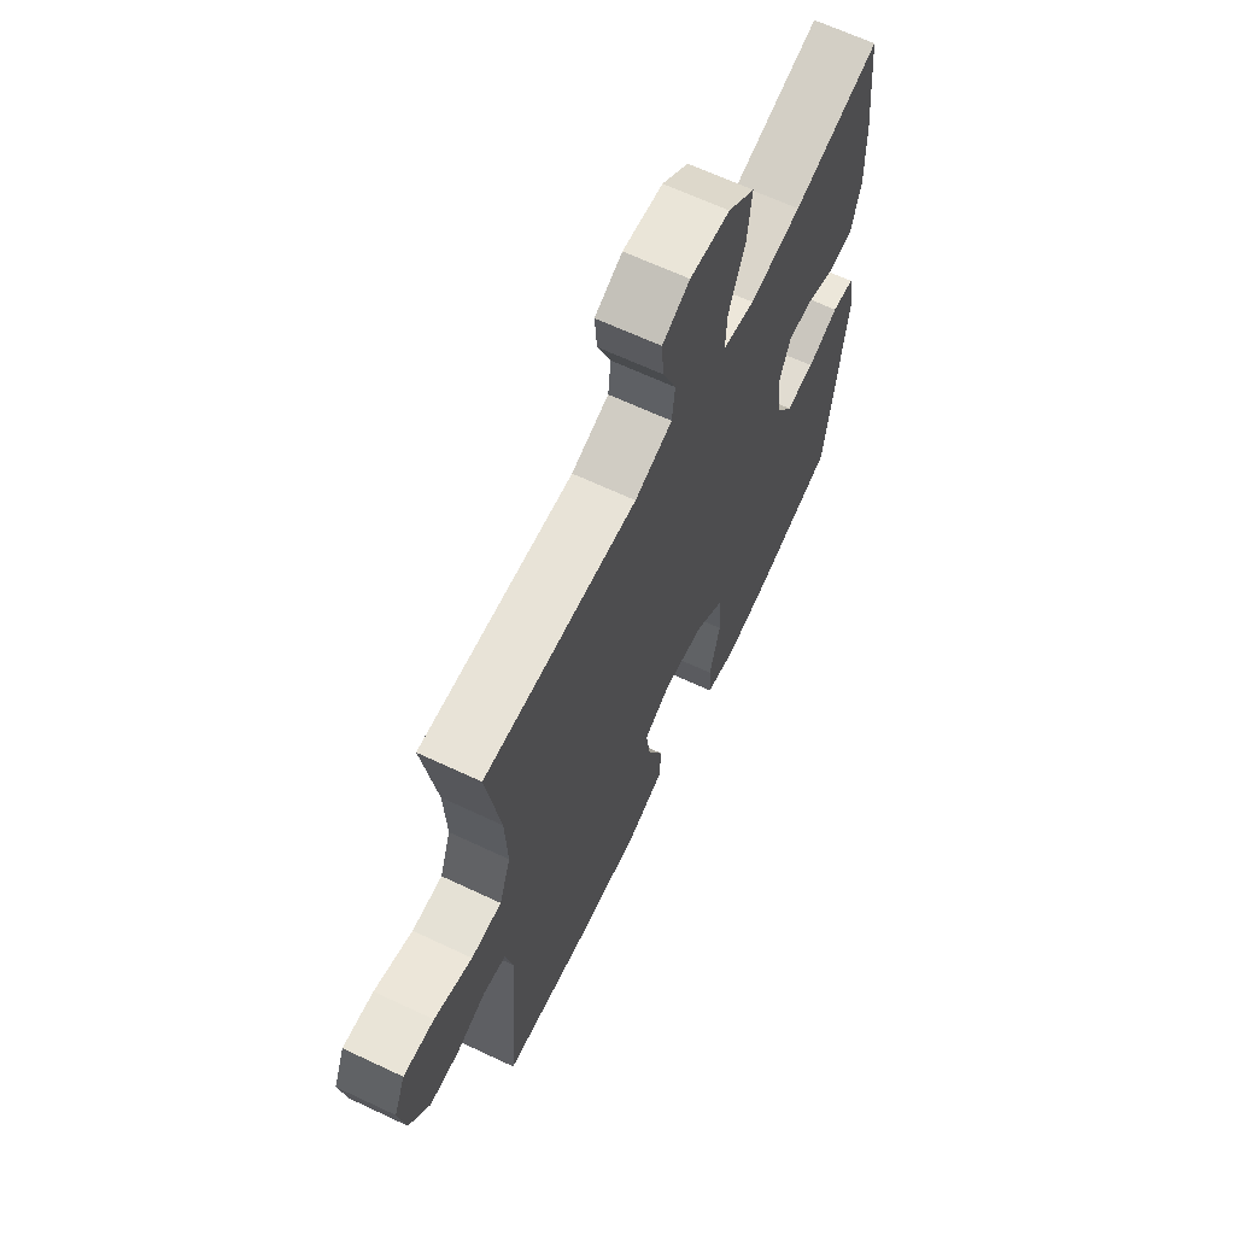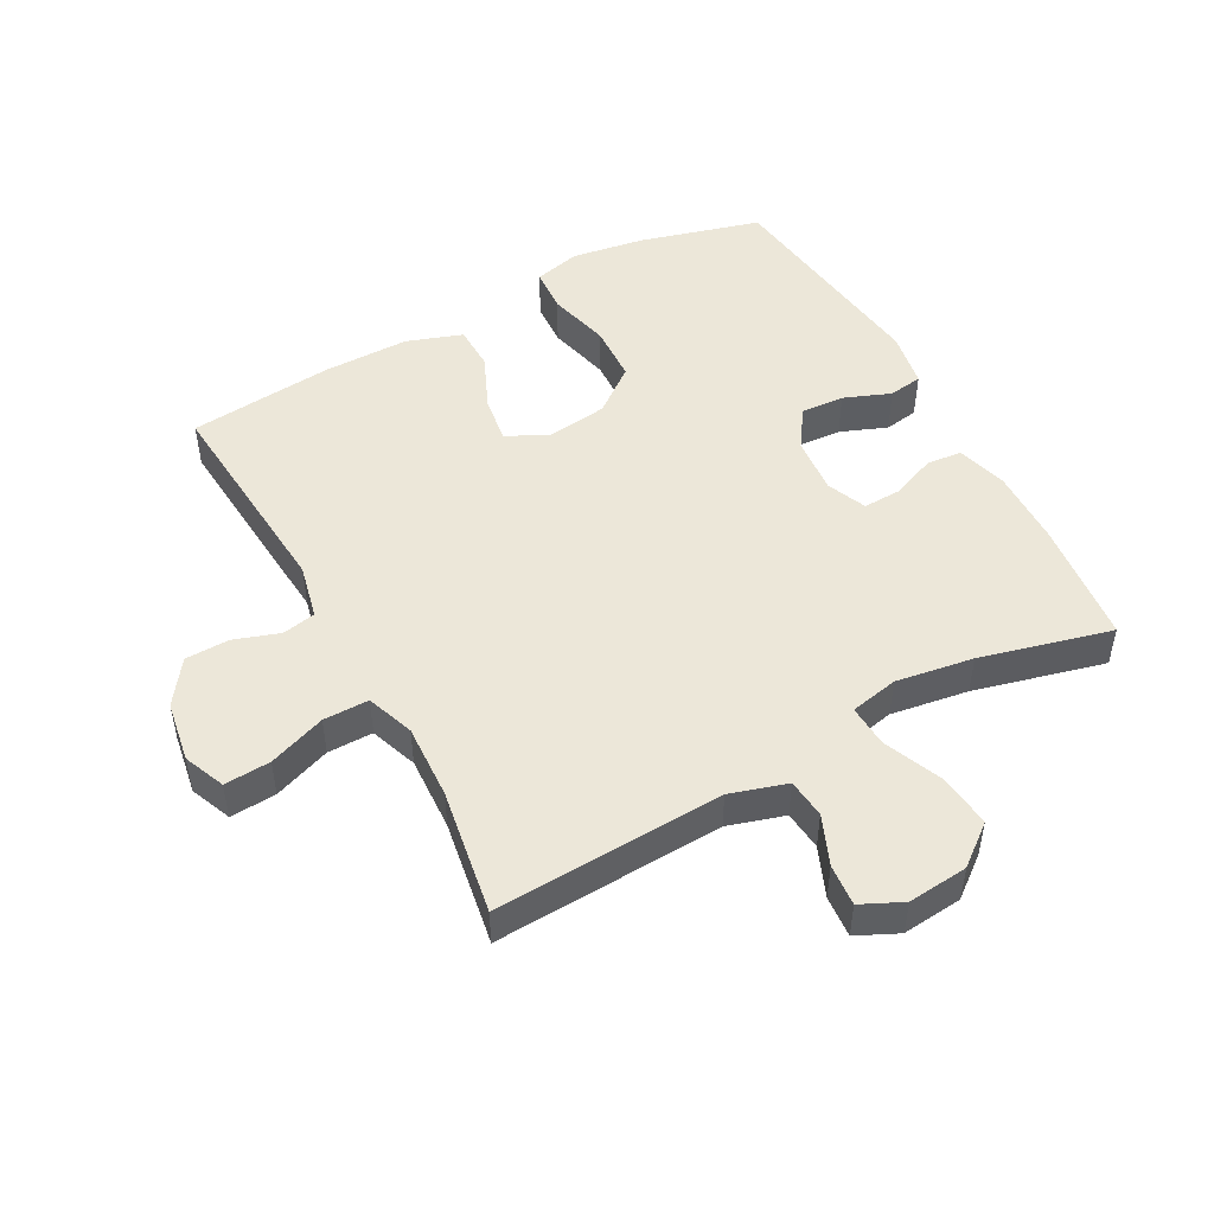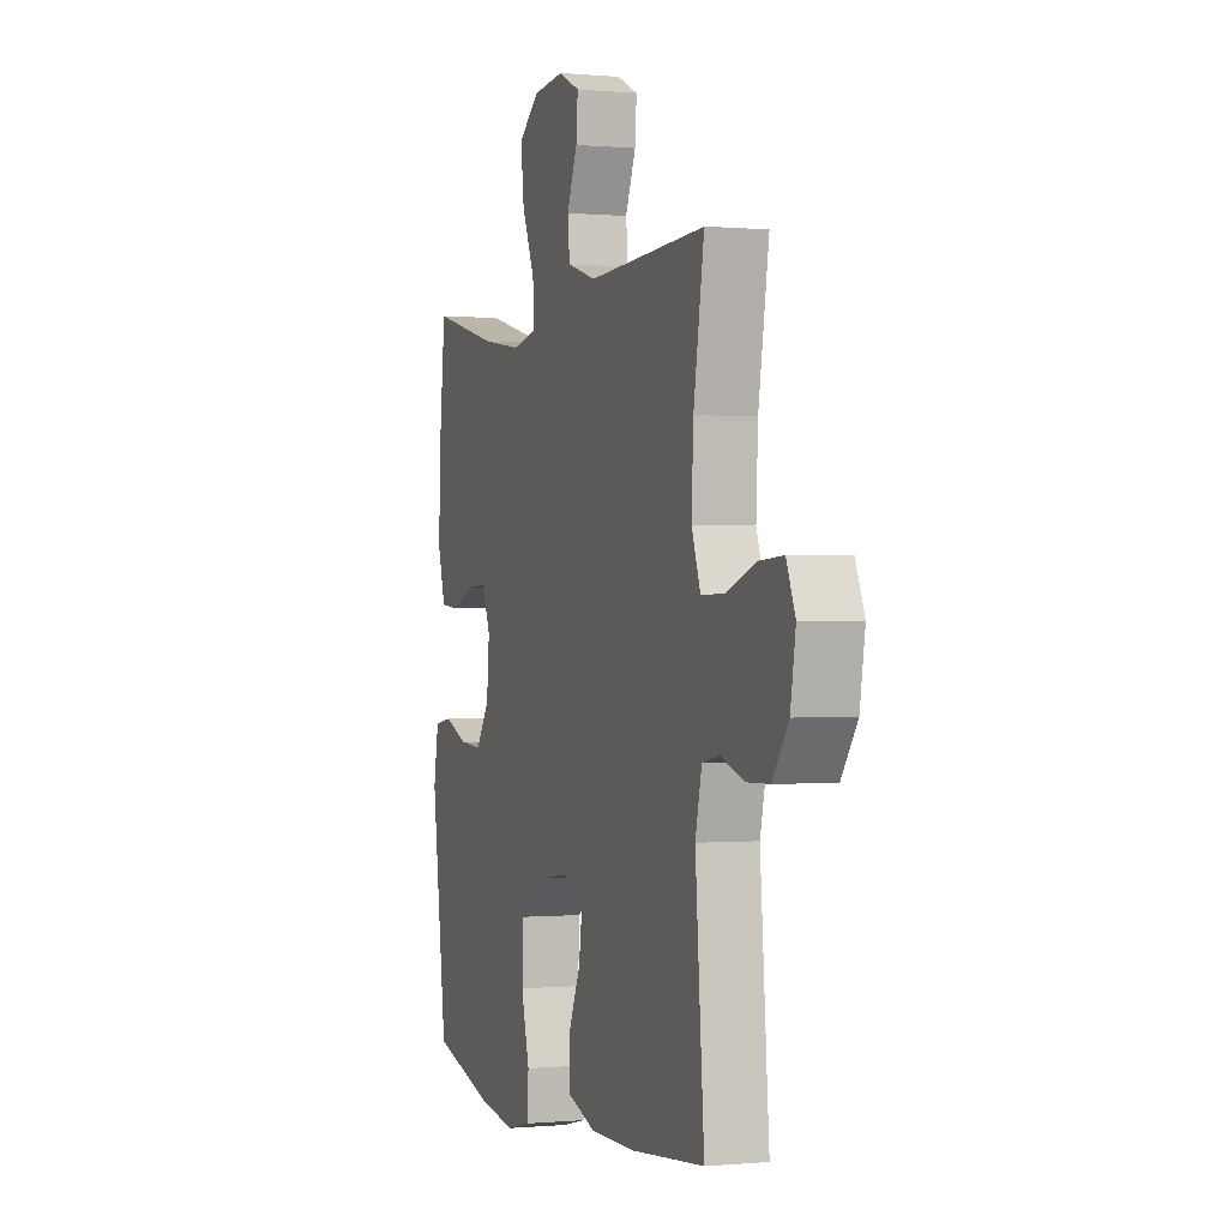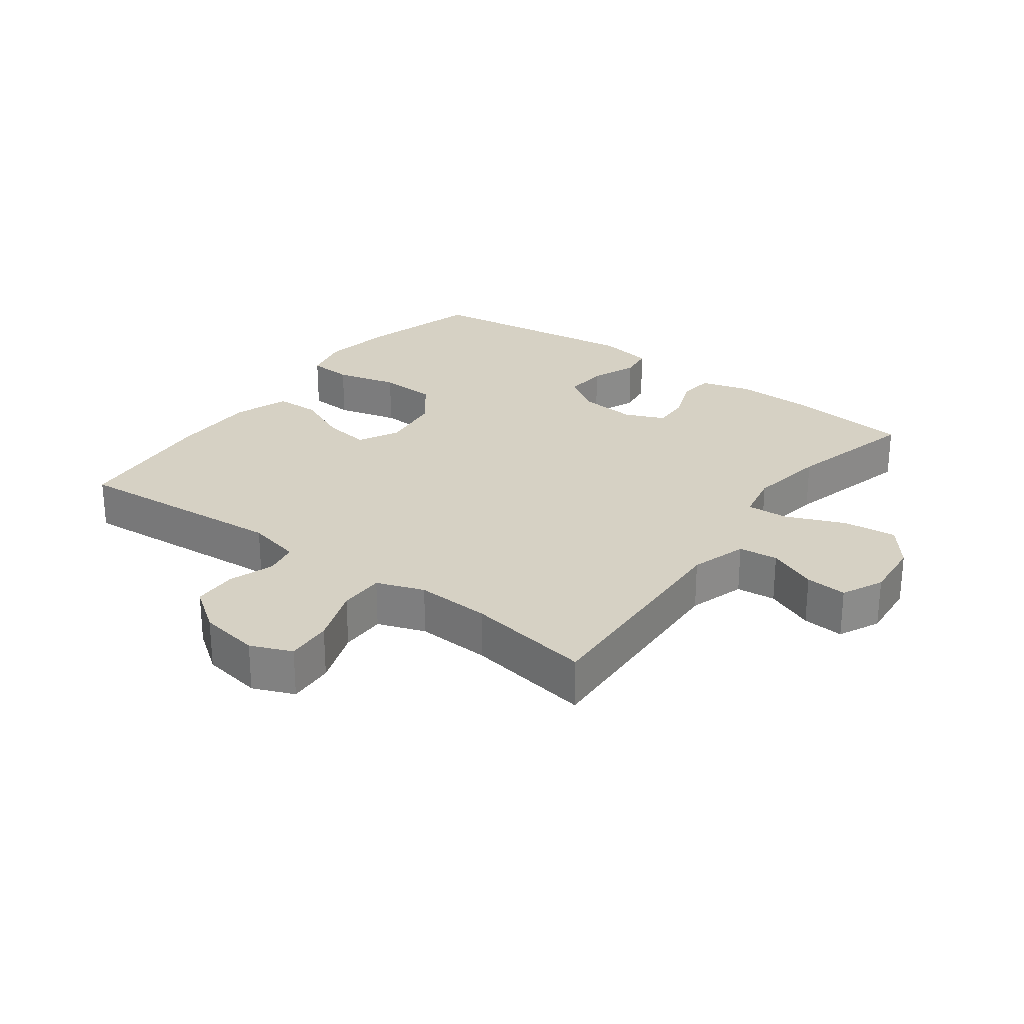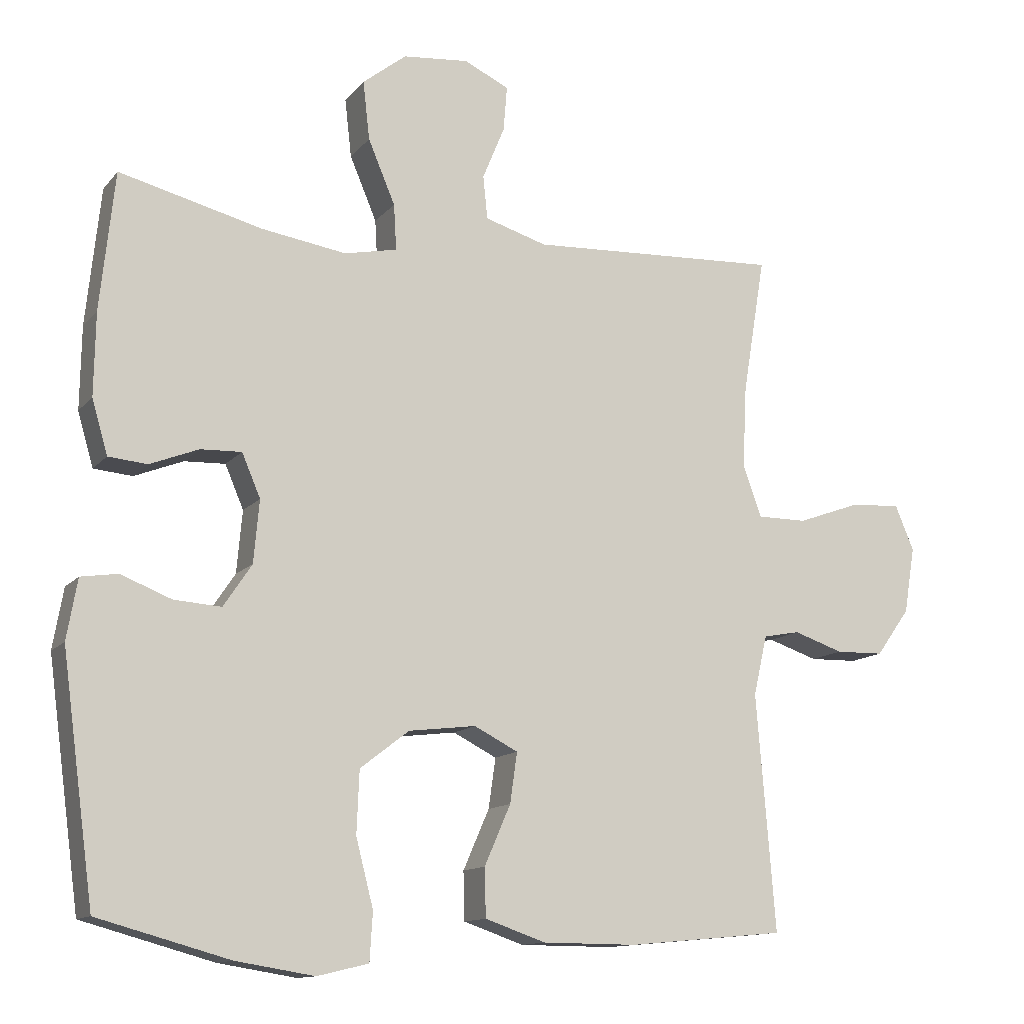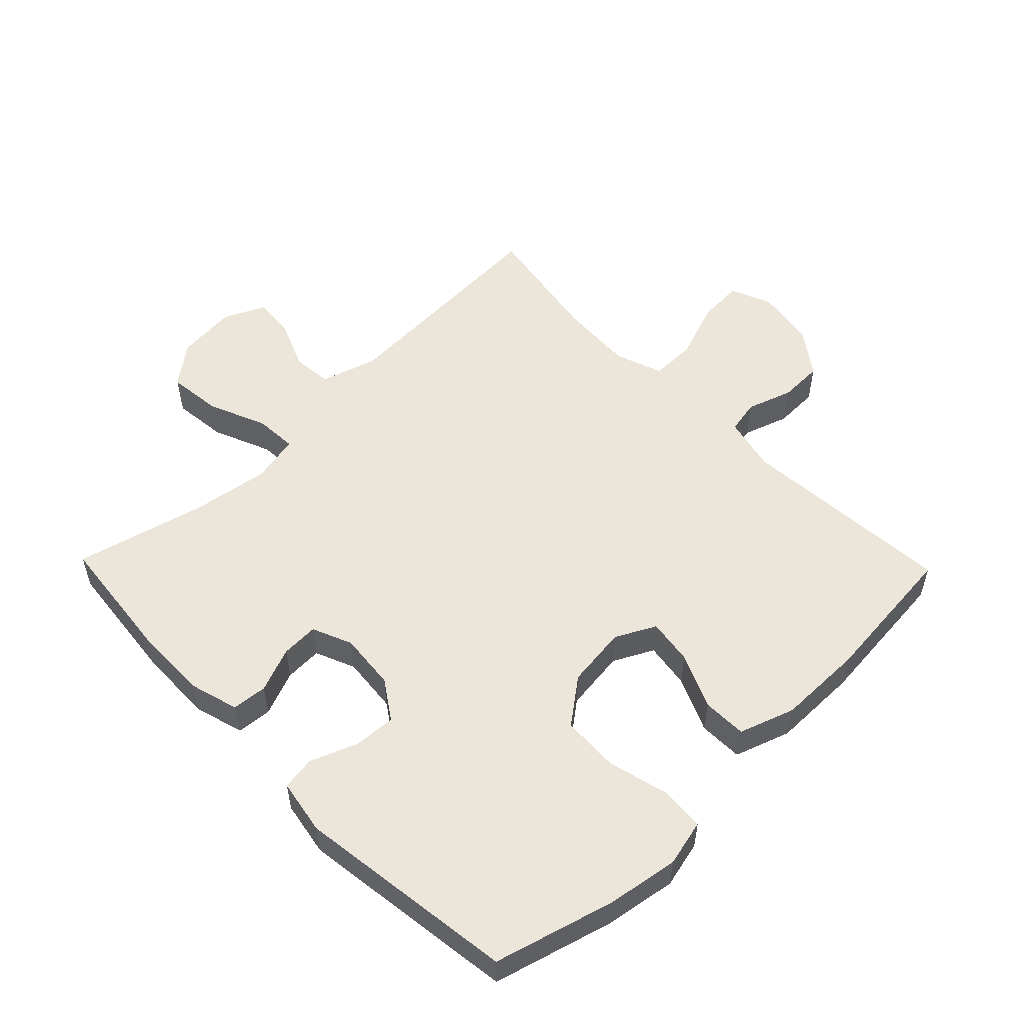
<metadata>
{"format":"obj","ext":"obj","renderer":"f3d","projection":"perspective","resolution":1024,"background":"white","views":[{"elev":65.0,"azim":-64.6,"up":"+Z"},{"elev":49.6,"azim":-28.5,"up":"+Y"},{"elev":-0.1,"azim":-109.3,"up":"+Z"},{"elev":26.8,"azim":-53.4,"up":"+Y"},{"elev":-12.5,"azim":156.1,"up":"+Z"},{"elev":54.5,"azim":135.9,"up":"+Y"}]}
</metadata>
<code>
o path1556_path1556.001
v 0.5752 0.0375 -0.1744
v 0.5599 0.0375 -0.08688
v 0.5062 0.0375 -0.07876
v 0.4325 0.0375 -0.1078
v 0.3642 0.0375 -0.1125
v 0.3229 0.0375 -0.05094
v 0.3147 0.0375 0.03974
v 0.3417 0.0375 0.1028
v 0.4012 0.0375 0.1006
v 0.4721 0.0375 0.07278
v 0.5284 0.0375 0.07795
v 0.5511 0.0375 0.1567
v 0.5491 0.0375 0.2767
v 0.528 0.0375 0.4769
v 0.3203 0.0375 0.424
v 0.1976 0.0375 0.4049
v 0.121 0.0375 0.4207
v 0.1249 0.0375 0.4872
v 0.1641 0.0375 0.5802
v 0.1738 0.0375 0.6657
v 0.1104 0.0375 0.7155
v 0.01481 0.0375 0.7246
v -0.05079 0.0375 0.6936
v -0.04552 0.0375 0.6278
v -0.01344 0.0375 0.5499
v -0.01989 0.0375 0.4873
v -0.1098 0.0375 0.4599
v -0.4739 0.0375 0.4769
v -0.4413 0.0375 0.278
v -0.4355 0.0375 0.1598
v -0.4627 0.0375 0.0845
v -0.535 0.0375 0.0846
v -0.6258 0.0375 0.1175
v -0.699 0.0375 0.1219
v -0.7264 0.0375 0.05661
v -0.7105 0.0375 -0.03961
v -0.6615 0.0375 -0.108
v -0.5916 0.0375 -0.1096
v -0.5196 0.0375 -0.08522
v -0.4664 0.0375 -0.09548
v -0.4466 0.0375 -0.1821
v -0.4739 0.0375 -0.5248
v -0.2446 0.0375 -0.5462
v -0.1079 0.0375 -0.5456
v -0.01994 0.0375 -0.5153
v -0.0182 0.0375 -0.4451
v -0.05623 0.0375 -0.3579
v -0.06657 0.0375 -0.2851
v -0.003169 0.0375 -0.2526
v 0.09453 0.0375 -0.2644
v 0.1657 0.0375 -0.3192
v 0.1694 0.0375 -0.4101
v 0.1441 0.0375 -0.5079
v 0.1484 0.0375 -0.578
v 0.2229 0.0375 -0.5958
v 0.3371 0.0375 -0.5775
v 0.528 0.0375 -0.5248
v 0.5752 -0.0375 -0.1744
v 0.5599 -0.0375 -0.08688
v 0.5062 -0.0375 -0.07876
v 0.4325 -0.0375 -0.1078
v 0.3642 -0.0375 -0.1125
v 0.3229 -0.0375 -0.05094
v 0.3147 -0.0375 0.03974
v 0.3417 -0.0375 0.1028
v 0.4012 -0.0375 0.1006
v 0.4721 -0.0375 0.07278
v 0.5284 -0.0375 0.07795
v 0.5511 -0.0375 0.1567
v 0.5491 -0.0375 0.2767
v 0.528 -0.0375 0.4769
v 0.3203 -0.0375 0.424
v 0.1976 -0.0375 0.4049
v 0.121 -0.0375 0.4207
v 0.1249 -0.0375 0.4872
v 0.1641 -0.0375 0.5802
v 0.1738 -0.0375 0.6657
v 0.1104 -0.0375 0.7155
v 0.01481 -0.0375 0.7246
v -0.05079 -0.0375 0.6936
v -0.04552 -0.0375 0.6278
v -0.01344 -0.0375 0.5499
v -0.01989 -0.0375 0.4873
v -0.1098 -0.0375 0.4599
v -0.4739 -0.0375 0.4769
v -0.4413 -0.0375 0.278
v -0.4355 -0.0375 0.1598
v -0.4627 -0.0375 0.0845
v -0.535 -0.0375 0.0846
v -0.6258 -0.0375 0.1175
v -0.699 -0.0375 0.1219
v -0.7264 -0.0375 0.05661
v -0.7105 -0.0375 -0.03961
v -0.6615 -0.0375 -0.108
v -0.5916 -0.0375 -0.1096
v -0.5196 -0.0375 -0.08522
v -0.4664 -0.0375 -0.09548
v -0.4466 -0.0375 -0.1821
v -0.4739 -0.0375 -0.5248
v -0.2446 -0.0375 -0.5462
v -0.1079 -0.0375 -0.5456
v -0.01994 -0.0375 -0.5153
v -0.0182 -0.0375 -0.4451
v -0.05623 -0.0375 -0.3579
v -0.06657 -0.0375 -0.2851
v -0.003169 -0.0375 -0.2526
v 0.09453 -0.0375 -0.2644
v 0.1657 -0.0375 -0.3192
v 0.1694 -0.0375 -0.4101
v 0.1441 -0.0375 -0.5079
v 0.1484 -0.0375 -0.578
v 0.2229 -0.0375 -0.5958
v 0.3371 -0.0375 -0.5775
v 0.528 -0.0375 -0.5248
v 0.1104 0.0375 0.7155
v 0.01481 0.0375 0.7246
v -0.05079 0.0375 0.6936
v -0.05079 0.0375 0.6936
v 0.1738 0.0375 0.6657
v -0.04552 0.0375 0.6278
v 0.1641 0.0375 0.5802
v -0.01344 0.0375 0.5499
v 0.1249 0.0375 0.4872
v -0.01989 0.0375 0.4873
v -0.01989 0.0375 0.4873
v -0.1098 0.0375 0.4599
v 0.121 0.0375 0.4207
v 0.121 0.0375 0.4207
v -0.4739 0.0375 0.4769
v -0.4739 0.0375 0.4769
v 0.528 0.0375 0.4769
v 0.528 0.0375 0.4769
v 0.3203 0.0375 0.424
v 0.1976 0.0375 0.4049
v -0.4413 0.0375 0.278
v 0.5491 0.0375 0.2767
v -0.4355 0.0375 0.1598
v 0.5511 0.0375 0.1567
v -0.4627 0.0375 0.0845
v -0.4627 0.0375 0.0845
v 0.5284 0.0375 0.07795
v 0.5284 0.0375 0.07795
v 0.3417 0.0375 0.1028
v 0.3417 0.0375 0.1028
v 0.4012 0.0375 0.1006
v -0.6258 0.0375 0.1175
v -0.699 0.0375 0.1219
v -0.699 0.0375 0.1219
v -0.7264 0.0375 0.05661
v -0.535 0.0375 0.0846
v 0.3147 0.0375 0.03974
v 0.4721 0.0375 0.07278
v -0.7105 0.0375 -0.03961
v 0.3229 0.0375 -0.05094
v -0.6615 0.0375 -0.108
v 0.3642 0.0375 -0.1125
v 0.5599 0.0375 -0.08688
v 0.5599 0.0375 -0.08688
v 0.5062 0.0375 -0.07876
v 0.4325 0.0375 -0.1078
v -0.5196 0.0375 -0.08522
v -0.4664 0.0375 -0.09548
v -0.4664 0.0375 -0.09548
v -0.5916 0.0375 -0.1096
v 0.5752 0.0375 -0.1744
v -0.4466 0.0375 -0.1821
v -0.003169 0.0375 -0.2526
v 0.09453 0.0375 -0.2644
v -0.06657 0.0375 -0.2851
v -0.06657 0.0375 -0.2851
v 0.1657 0.0375 -0.3192
v -0.05623 0.0375 -0.3579
v 0.1694 0.0375 -0.4101
v -0.0182 0.0375 -0.4451
v 0.1441 0.0375 -0.5079
v -0.01994 0.0375 -0.5153
v -0.01994 0.0375 -0.5153
v 0.528 0.0375 -0.5248
v 0.528 0.0375 -0.5248
v -0.4739 0.0375 -0.5248
v -0.4739 0.0375 -0.5248
v 0.1484 0.0375 -0.578
v 0.1484 0.0375 -0.578
v -0.1079 0.0375 -0.5456
v -0.2446 0.0375 -0.5462
v 0.3371 0.0375 -0.5775
v 0.2229 0.0375 -0.5958
v 0.1104 -0.0375 0.7155
v 0.01481 -0.0375 0.7246
v -0.05079 -0.0375 0.6936
v -0.05079 -0.0375 0.6936
v 0.1738 -0.0375 0.6657
v -0.04552 -0.0375 0.6278
v 0.1641 -0.0375 0.5802
v -0.01344 -0.0375 0.5499
v 0.1249 -0.0375 0.4872
v -0.01989 -0.0375 0.4873
v -0.01989 -0.0375 0.4873
v -0.1098 -0.0375 0.4599
v 0.121 -0.0375 0.4207
v 0.121 -0.0375 0.4207
v -0.4739 -0.0375 0.4769
v -0.4739 -0.0375 0.4769
v 0.528 -0.0375 0.4769
v 0.528 -0.0375 0.4769
v 0.3203 -0.0375 0.424
v 0.1976 -0.0375 0.4049
v -0.4413 -0.0375 0.278
v 0.5491 -0.0375 0.2767
v -0.4355 -0.0375 0.1598
v 0.5511 -0.0375 0.1567
v -0.4627 -0.0375 0.0845
v -0.4627 -0.0375 0.0845
v 0.5284 -0.0375 0.07795
v 0.5284 -0.0375 0.07795
v 0.3417 -0.0375 0.1028
v 0.3417 -0.0375 0.1028
v 0.4012 -0.0375 0.1006
v -0.6258 -0.0375 0.1175
v -0.699 -0.0375 0.1219
v -0.699 -0.0375 0.1219
v -0.7264 -0.0375 0.05661
v -0.535 -0.0375 0.0846
v 0.3147 -0.0375 0.03974
v 0.4721 -0.0375 0.07278
v -0.7105 -0.0375 -0.03961
v 0.3229 -0.0375 -0.05094
v -0.6615 -0.0375 -0.108
v 0.3642 -0.0375 -0.1125
v 0.5599 -0.0375 -0.08688
v 0.5599 -0.0375 -0.08688
v 0.5062 -0.0375 -0.07876
v 0.4325 -0.0375 -0.1078
v -0.5196 -0.0375 -0.08522
v -0.4664 -0.0375 -0.09548
v -0.4664 -0.0375 -0.09548
v -0.5916 -0.0375 -0.1096
v 0.5752 -0.0375 -0.1744
v -0.4466 -0.0375 -0.1821
v -0.003169 -0.0375 -0.2526
v 0.09453 -0.0375 -0.2644
v -0.06657 -0.0375 -0.2851
v -0.06657 -0.0375 -0.2851
v 0.1657 -0.0375 -0.3192
v -0.05623 -0.0375 -0.3579
v 0.1694 -0.0375 -0.4101
v -0.0182 -0.0375 -0.4451
v 0.1441 -0.0375 -0.5079
v -0.01994 -0.0375 -0.5153
v -0.01994 -0.0375 -0.5153
v 0.528 -0.0375 -0.5248
v 0.528 -0.0375 -0.5248
v -0.4739 -0.0375 -0.5248
v -0.4739 -0.0375 -0.5248
v 0.1484 -0.0375 -0.578
v 0.1484 -0.0375 -0.578
v -0.1079 -0.0375 -0.5456
v -0.2446 -0.0375 -0.5462
v 0.3371 -0.0375 -0.5775
v 0.2229 -0.0375 -0.5958
f 188 189 193
f 188 195 194
f 237 223 226
f 235 212 234
f 240 199 210
f 194 195 196
f 237 226 228
f 188 194 192
f 259 251 246
f 240 212 242
f 218 206 216
f 245 257 247
f 199 200 197
f 206 209 204
f 255 260 248
f 244 229 241
f 216 206 207
f 233 238 232
f 193 189 190
f 196 197 200
f 258 245 242
f 225 211 218
f 197 196 195
f 230 232 238
f 208 199 202
f 226 219 222
f 248 260 246
f 234 212 223
f 210 199 208
f 240 200 199
f 260 259 246
f 216 207 200
f 222 219 220
f 241 224 240
f 234 223 237
f 206 218 209
f 239 242 235
f 219 226 223
f 240 210 212
f 242 212 235
f 251 229 244
f 257 245 258
f 238 233 251
f 229 251 233
f 258 242 239
f 216 200 224
f 241 227 224
f 224 200 240
f 195 188 193
f 214 211 225
f 249 247 257
f 258 239 253
f 209 218 211
f 246 251 244
f 241 229 227
f 21 22 79 78
f 22 118 191 79
f 20 21 78 77
f 23 24 81 80
f 19 20 77 76
f 24 25 82 81
f 18 19 76 75
f 25 125 198 82
f 26 27 84 83
f 128 18 75 201
f 27 130 203 84
f 132 15 72 205
f 15 16 73 72
f 16 17 74 73
f 28 29 86 85
f 13 14 71 70
f 29 30 87 86
f 12 13 70 69
f 30 140 213 87
f 142 12 69 215
f 144 9 66 217
f 33 148 221 90
f 34 35 92 91
f 32 33 90 89
f 7 8 65 64
f 10 11 68 67
f 9 10 67 66
f 31 32 89 88
f 35 36 93 92
f 6 7 64 63
f 36 37 94 93
f 5 6 63 62
f 158 3 60 231
f 3 4 61 60
f 39 163 236 96
f 38 39 96 95
f 37 38 95 94
f 1 2 59 58
f 40 41 98 97
f 4 5 62 61
f 49 50 107 106
f 170 49 106 243
f 50 51 108 107
f 47 48 105 104
f 51 52 109 108
f 46 47 104 103
f 52 53 110 109
f 177 46 103 250
f 179 1 58 252
f 41 181 254 98
f 53 183 256 110
f 44 45 102 101
f 43 44 101 100
f 42 43 100 99
f 56 57 114 113
f 55 56 113 112
f 54 55 112 111
f 115 120 116
f 115 121 122
f 164 153 150
f 162 161 139
f 167 137 126
f 121 123 122
f 164 155 153
f 115 119 121
f 186 173 178
f 167 169 139
f 145 143 133
f 172 174 184
f 126 124 127
f 133 131 136
f 182 175 187
f 171 168 156
f 143 134 133
f 160 159 165
f 120 117 116
f 123 127 124
f 185 169 172
f 152 145 138
f 124 122 123
f 157 165 159
f 135 129 126
f 153 149 146
f 175 173 187
f 161 150 139
f 137 135 126
f 167 126 127
f 187 173 186
f 143 127 134
f 149 147 146
f 168 167 151
f 161 164 150
f 133 136 145
f 166 162 169
f 146 150 153
f 167 139 137
f 169 162 139
f 178 171 156
f 184 185 172
f 165 178 160
f 156 160 178
f 185 166 169
f 143 151 127
f 168 151 154
f 151 167 127
f 122 120 115
f 141 152 138
f 176 184 174
f 185 180 166
f 136 138 145
f 173 171 178
f 168 154 156

</code>
